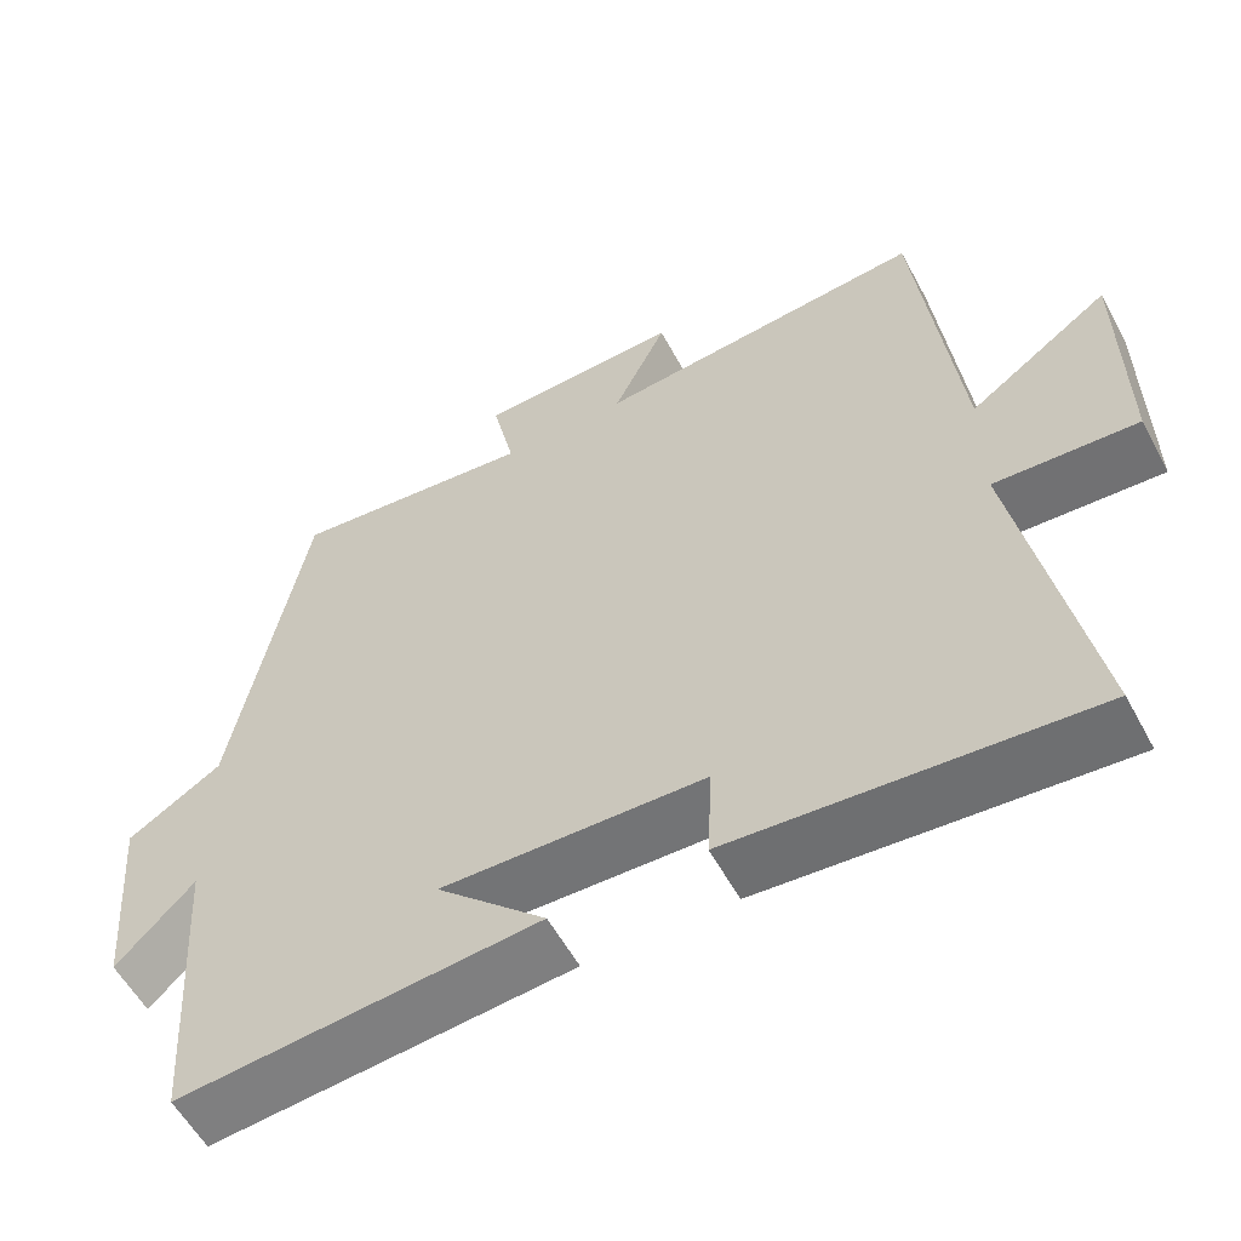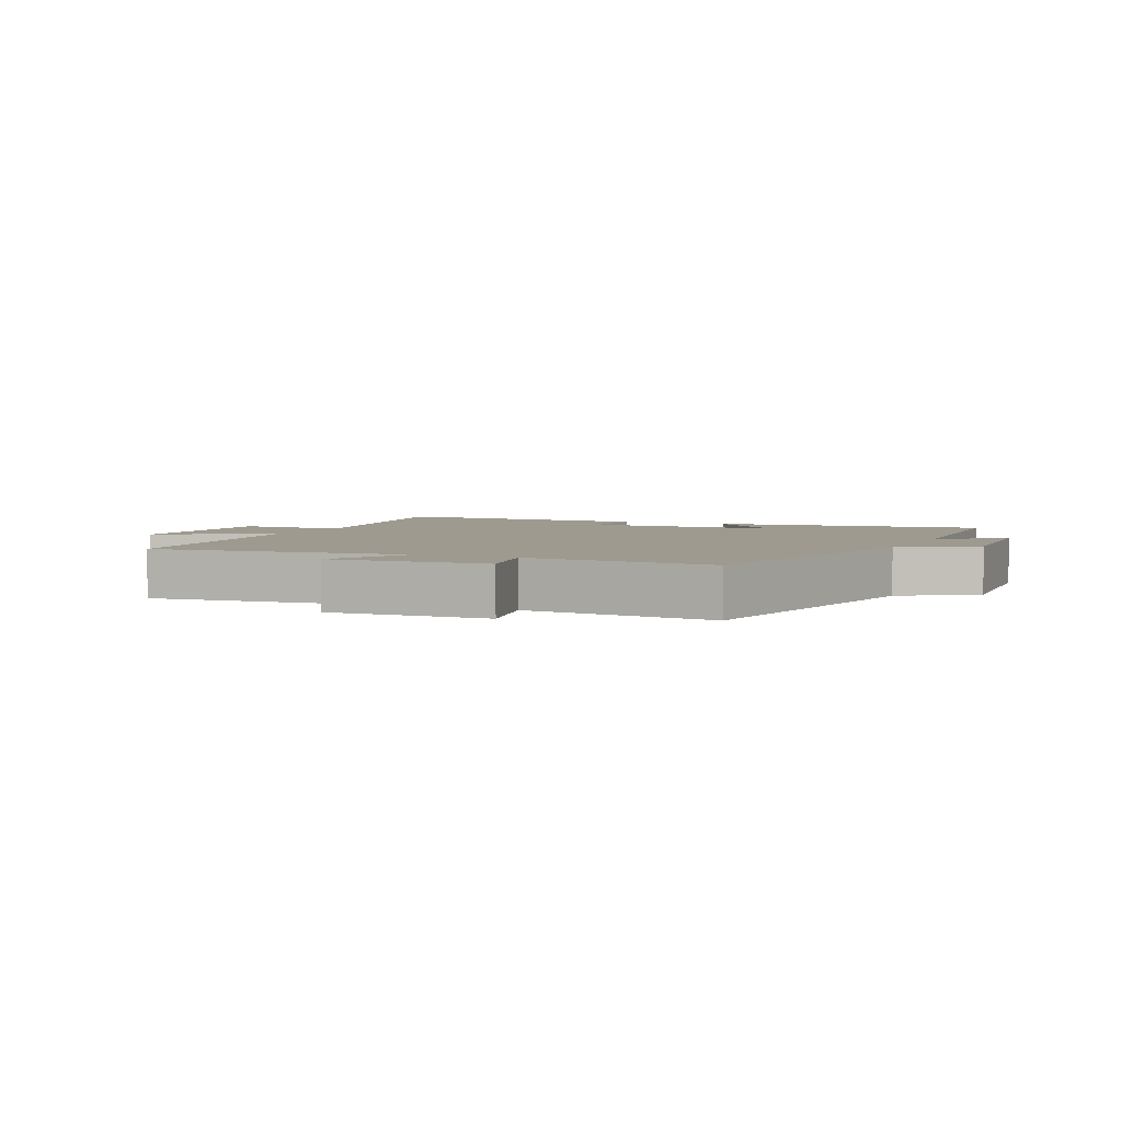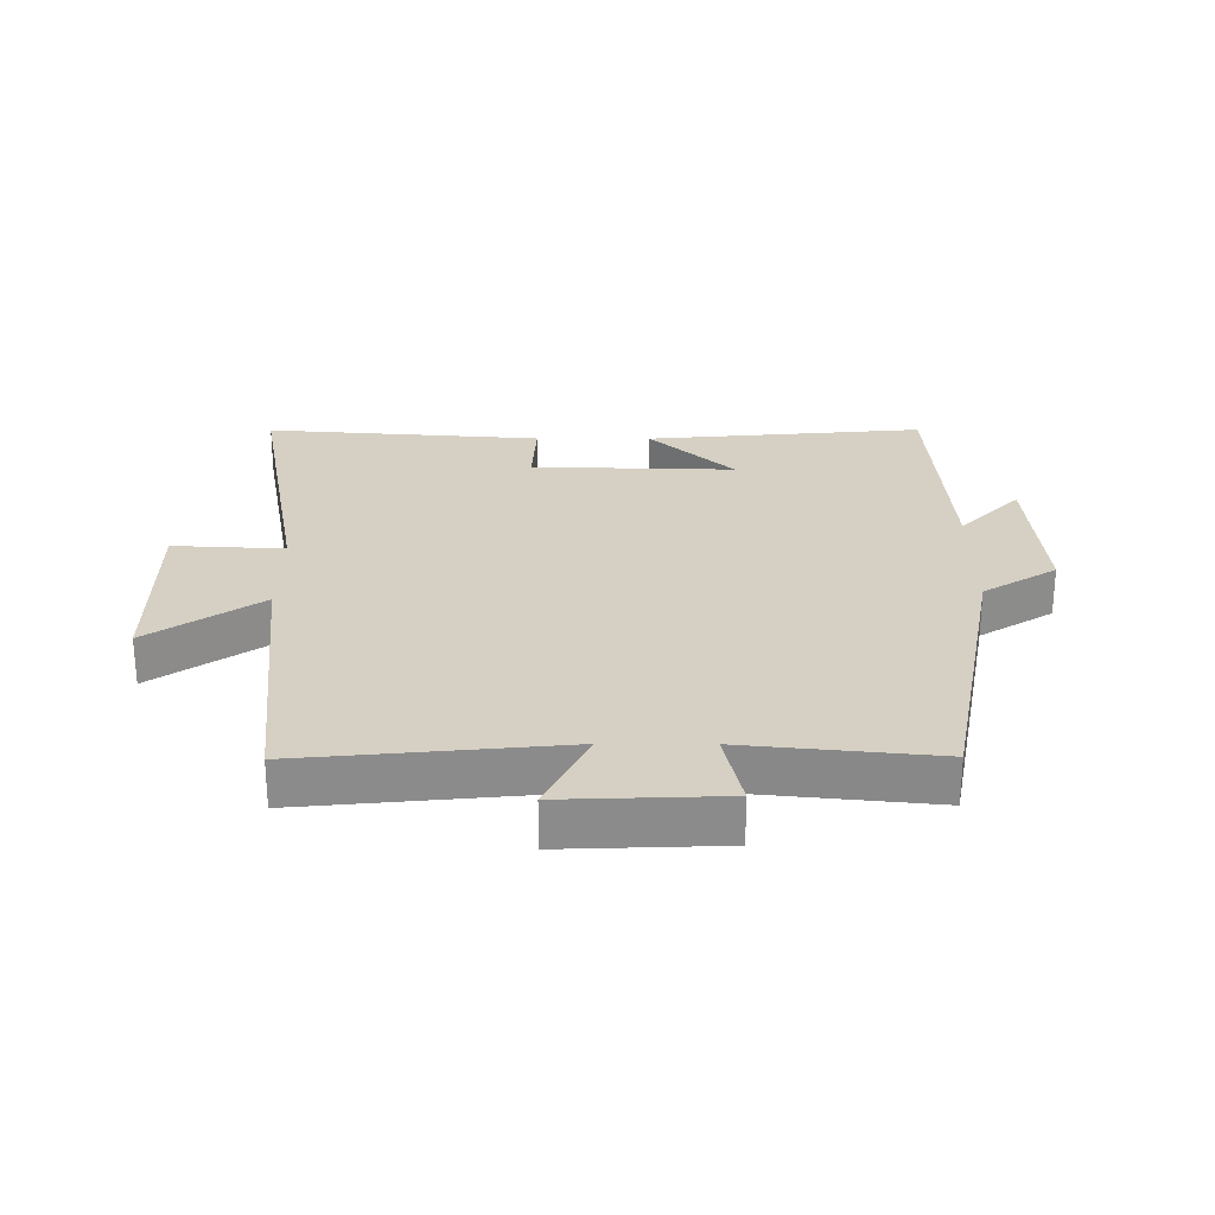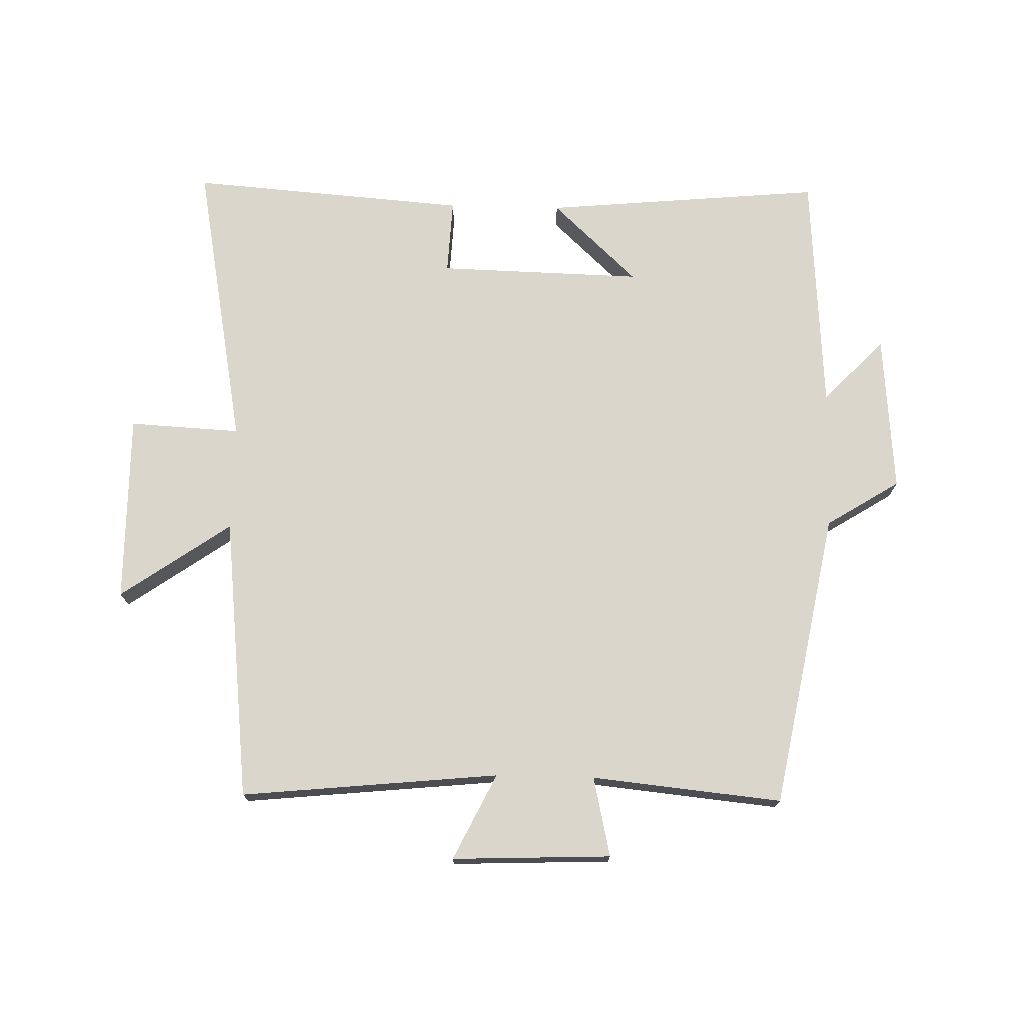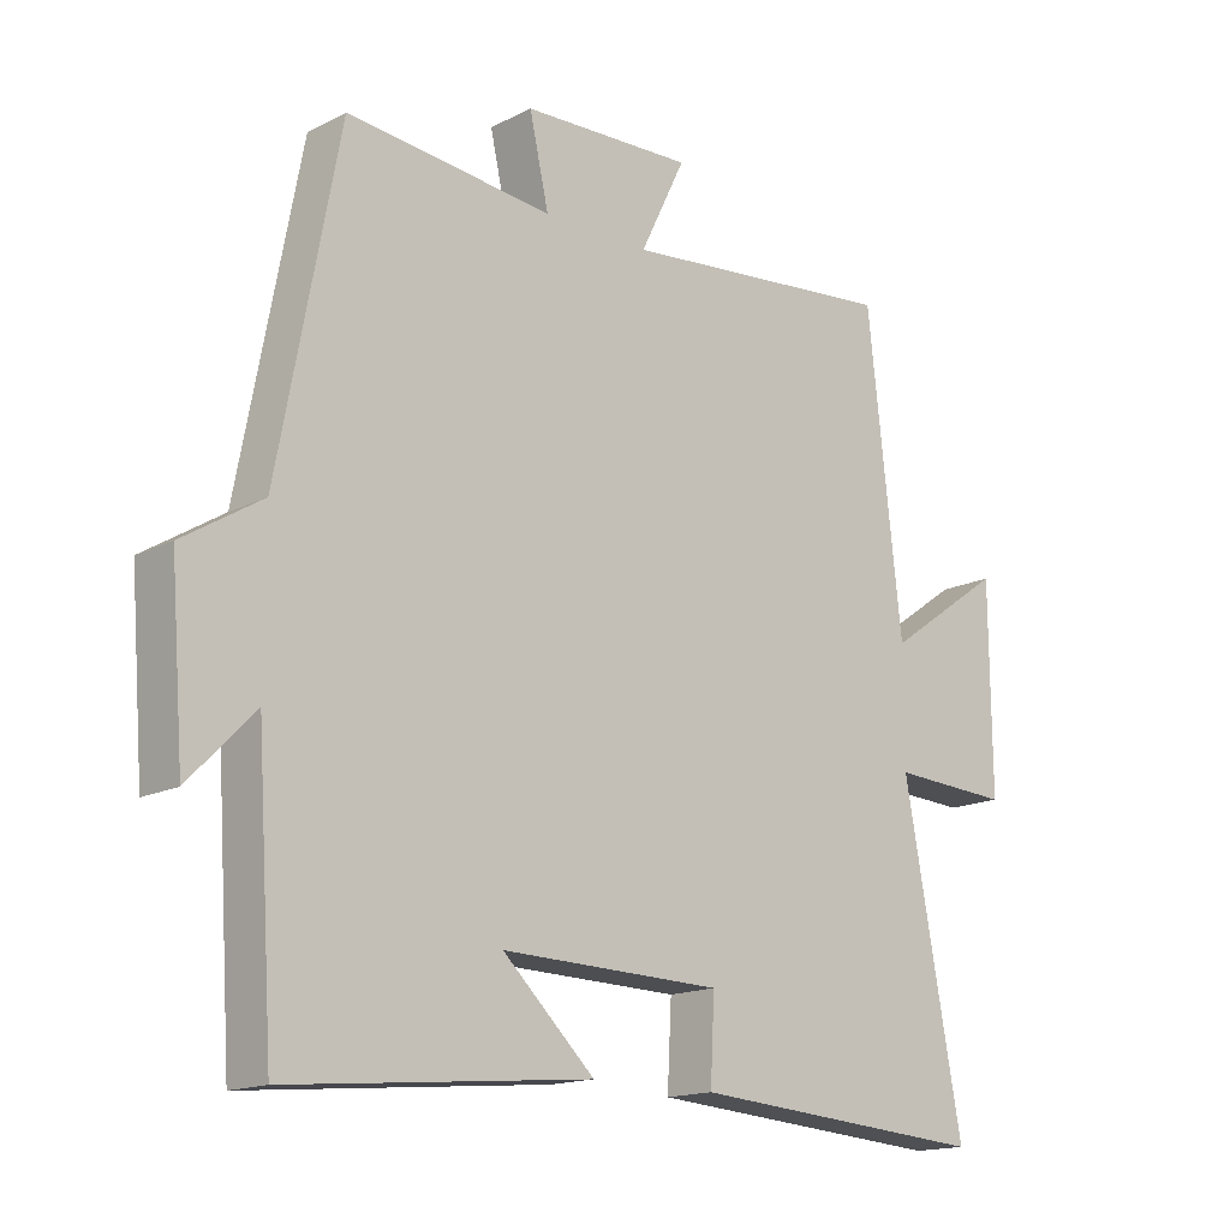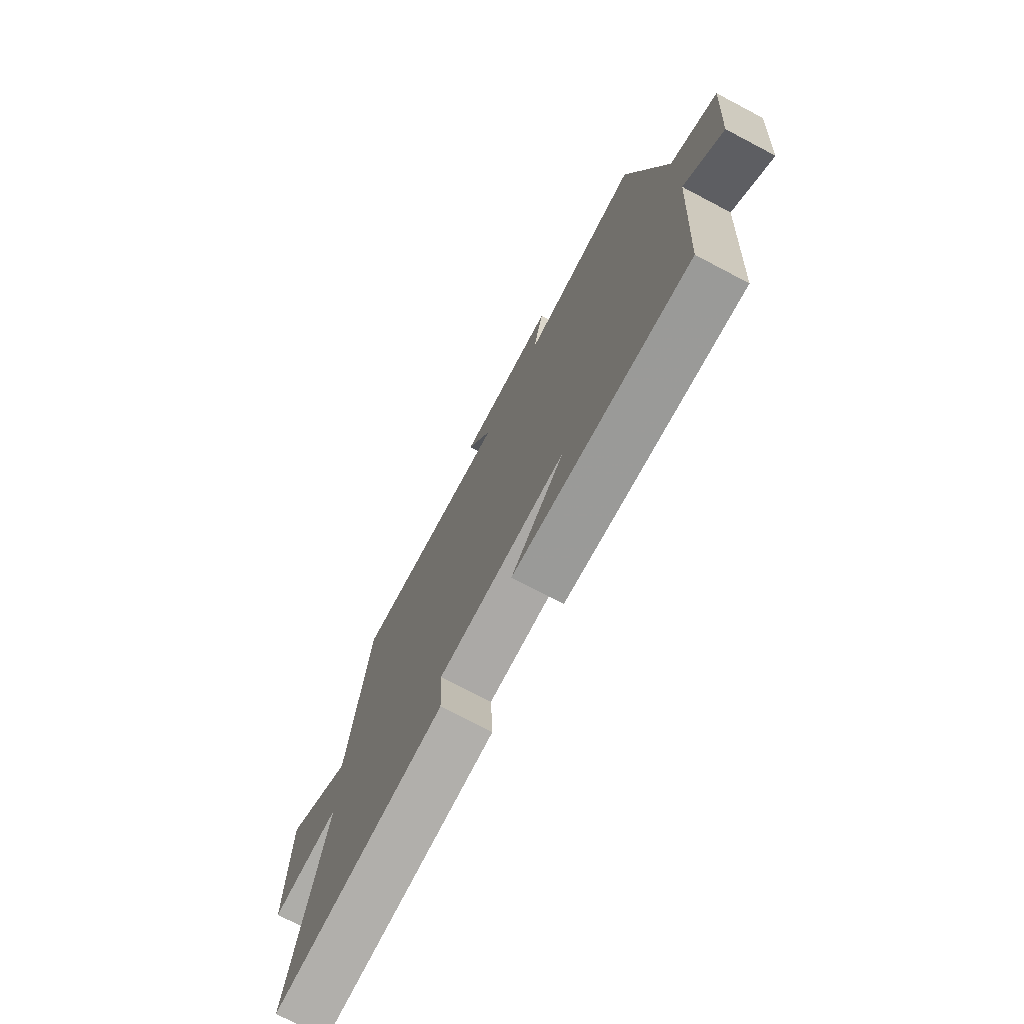
<metadata>
{"format":"obj","ext":"obj","renderer":"f3d","projection":"perspective","resolution":1024,"background":"white","views":[{"elev":-57.0,"azim":-151.8,"up":"+Z"},{"elev":3.7,"azim":24.3,"up":"+Y"},{"elev":26.4,"azim":0.3,"up":"+Y"},{"elev":73.5,"azim":1.4,"up":"+Y"},{"elev":-15.8,"azim":136.5,"up":"+Z"},{"elev":-74.3,"azim":62.3,"up":"+Z"}]}
</metadata>
<code>
v -0.45 0.07 0.541
v -0.044 0.07 0.5
v -0.11 0.07 0.635
v 0.14 0.07 0.625
v 0.112 0.07 0.5
v 0.412 0.07 0.53
v 0.5 0.07 0.064
v 0.615 0.07 -0.008
v 0.595 0.07 -0.258
v 0.5 0.07 -0.16
v 0.475 0.07 -0.541
v 0.035 0.07 -0.5
v 0.169 0.07 -0.373
v -0.153 0.07 -0.381
v -0.147 0.07 -0.5
v -0.585 0.07 -0.533
v -0.5 0.07 -0.074
v -0.675 0.07 -0.083
v -0.673 0.07 0.215
v -0.5 0.07 0.094
v -0.45 0 0.541
v -0.044 0 0.5
v -0.11 0 0.635
v 0.14 0 0.625
v 0.112 0 0.5
v 0.412 0 0.53
v 0.5 0 0.064
v 0.615 0 -0.008
v 0.595 0 -0.258
v 0.5 0 -0.16
v 0.475 0 -0.541
v 0.035 0 -0.5
v 0.169 0 -0.373
v -0.153 0 -0.381
v -0.147 0 -0.5
v -0.585 0 -0.533
v -0.5 0 -0.074
v -0.675 0 -0.083
v -0.673 0 0.215
v -0.5 0 0.094
f 17 18 19 20
f 17 20 1 2
f 14 15 16 17
f 13 14 17 2
f 10 11 12 13
f 10 13 2
f 7 8 9 10
f 5 6 7 10
f 5 10 2 3
f 3 4 5
f 40 39 38 37
f 22 21 40 37
f 37 36 35 34
f 22 37 34 33
f 33 32 31 30
f 22 33 30
f 30 29 28 27
f 30 27 26 25
f 23 22 30 25
f 25 24 23
f 1 21 22 2
f 2 22 23 3
f 3 23 24 4
f 4 24 25 5
f 5 25 26 6
f 6 26 27 7
f 7 27 28 8
f 8 28 29 9
f 9 29 30 10
f 10 30 31 11
f 11 31 32 12
f 12 32 33 13
f 13 33 34 14
f 14 34 35 15
f 15 35 36 16
f 16 36 37 17
f 17 37 38 18
f 18 38 39 19
f 19 39 40 20
f 20 40 21 1

</code>
